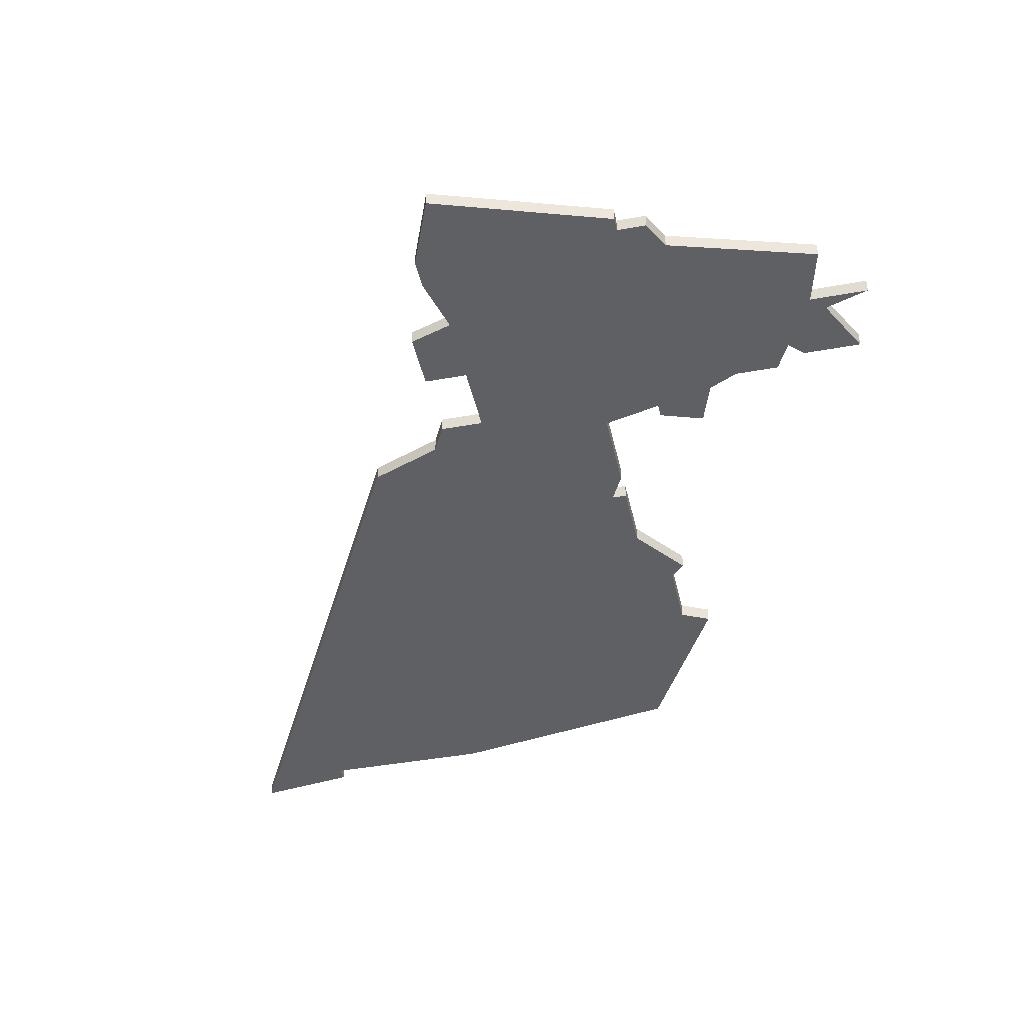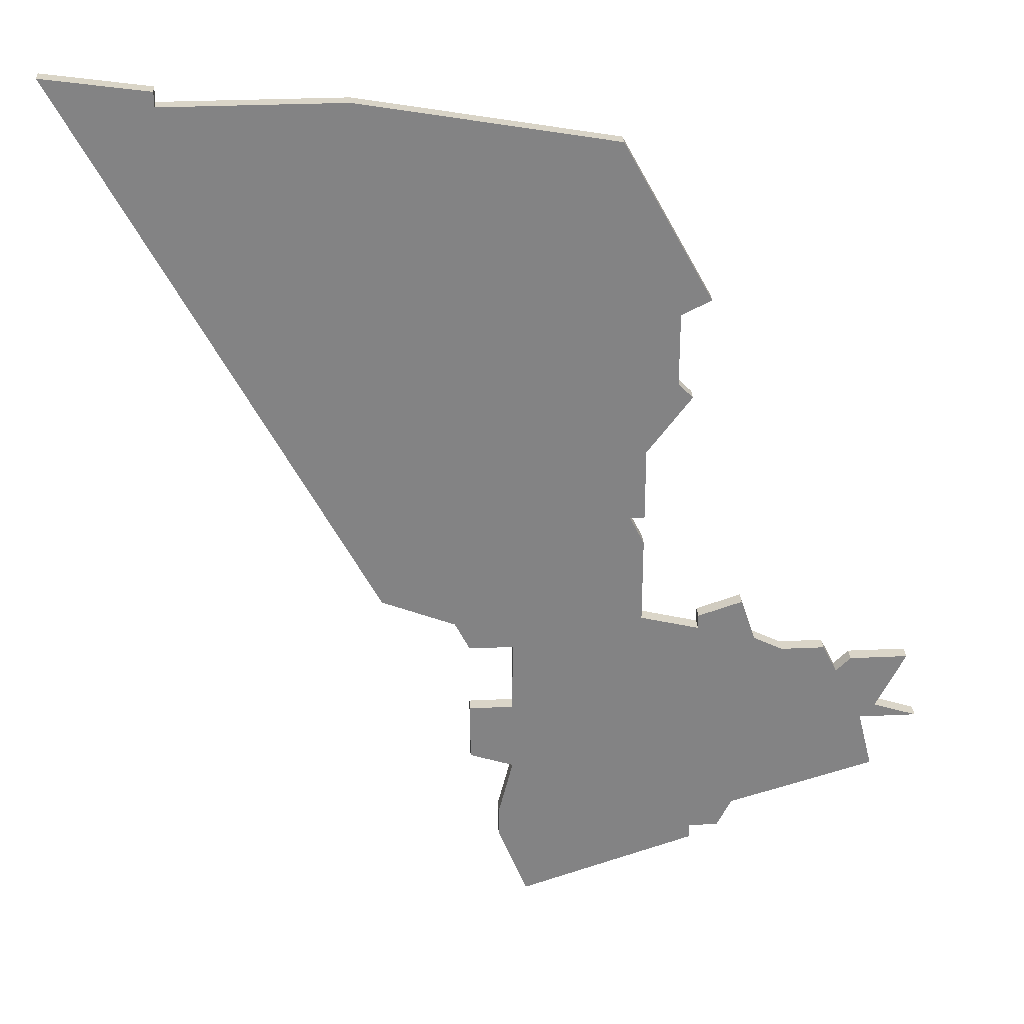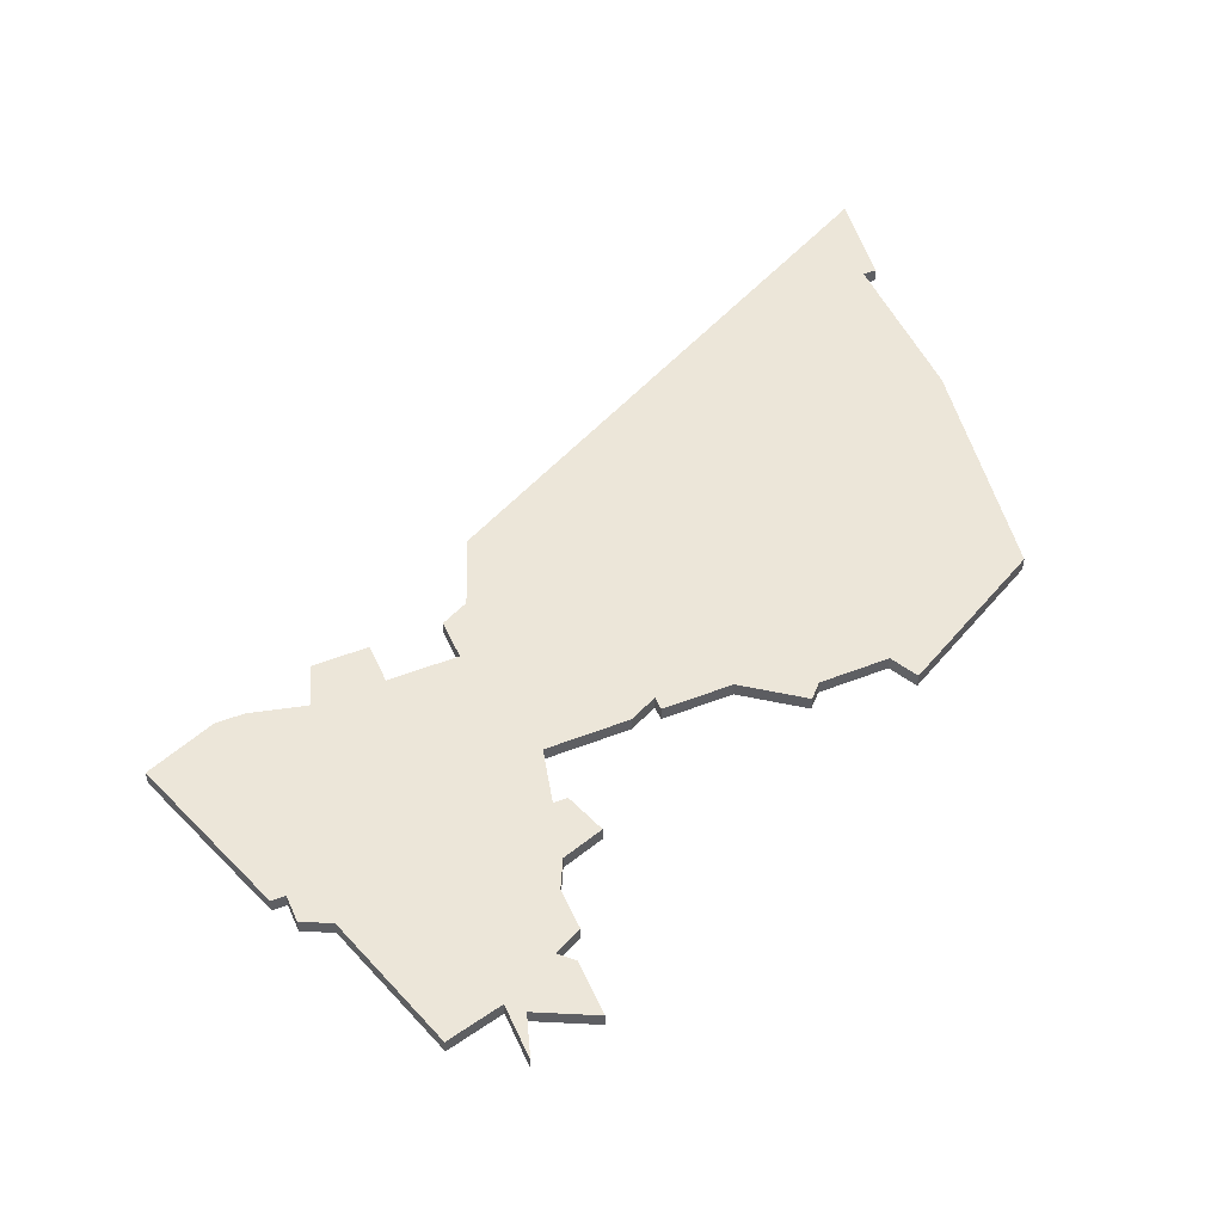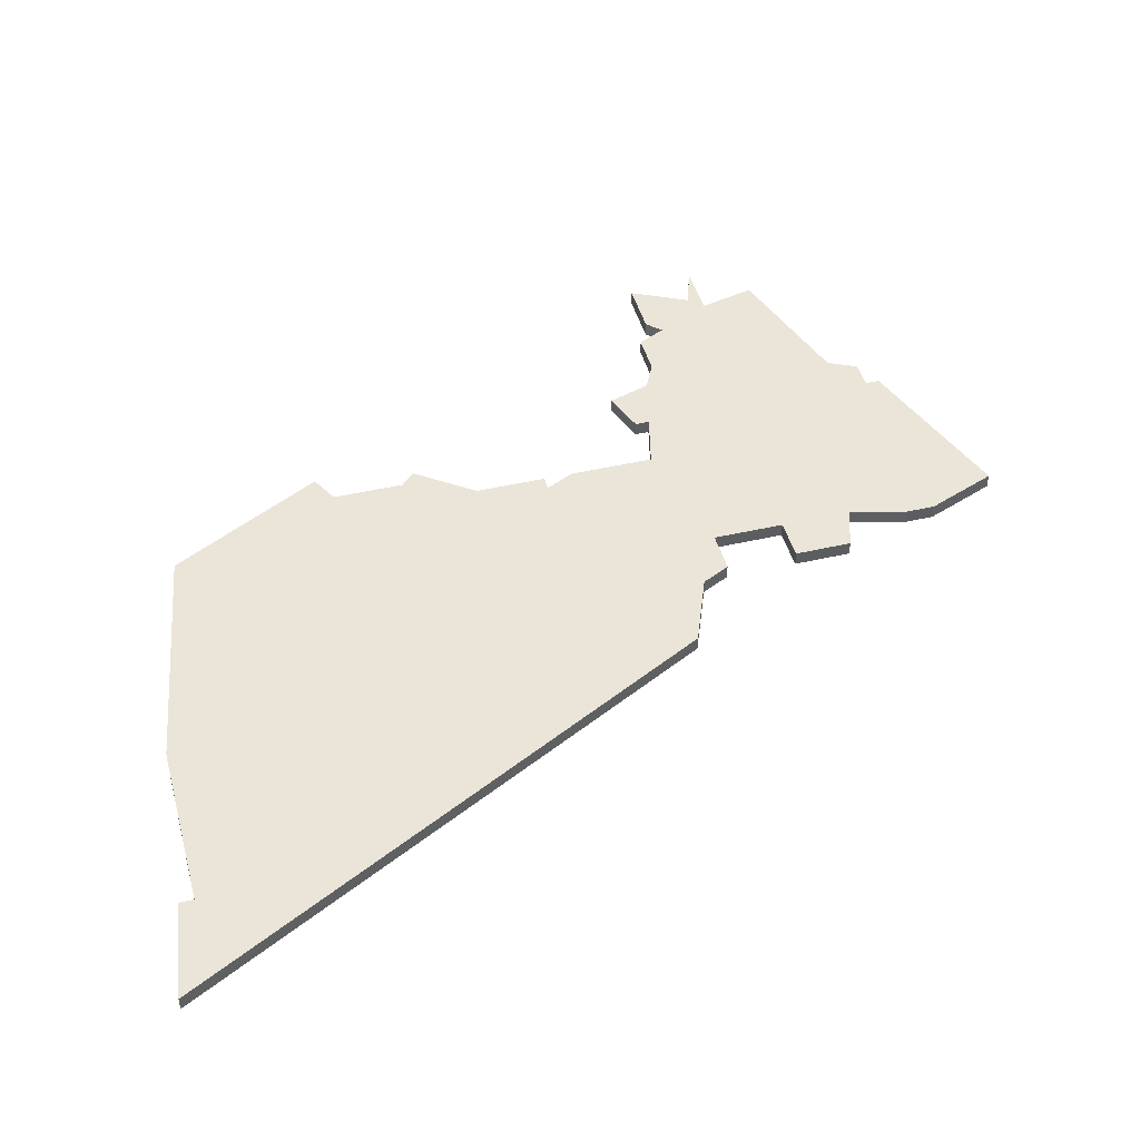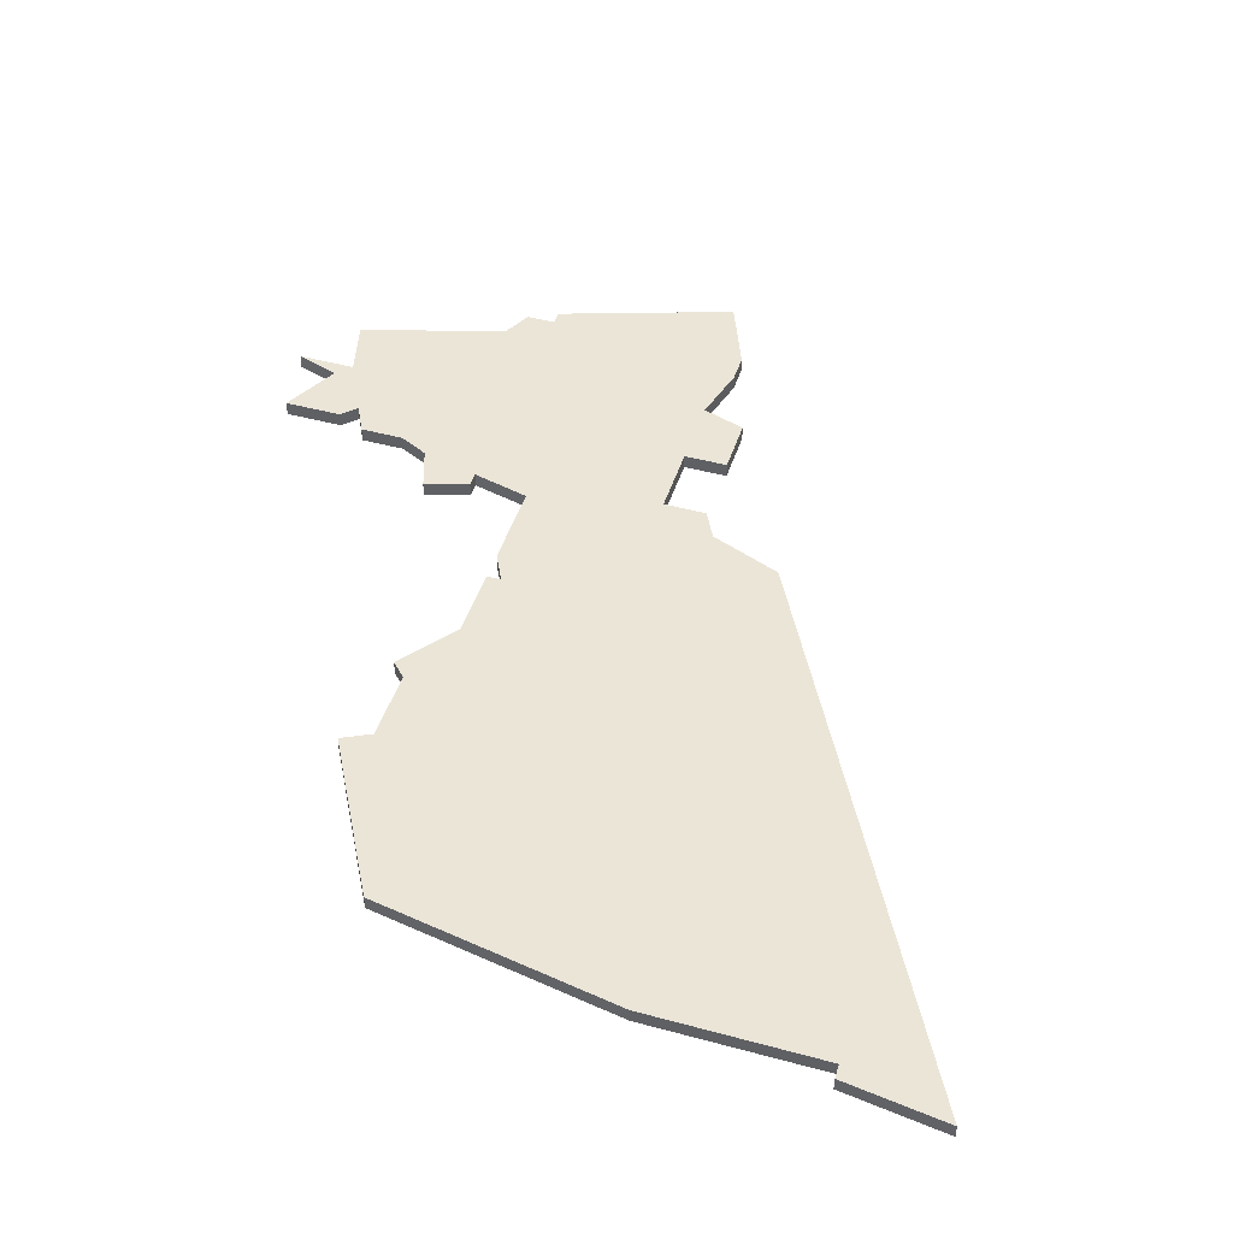
<metadata>
{"format":"obj","ext":"obj","renderer":"f3d","projection":"perspective","resolution":1024,"background":"white","views":[{"elev":-42.4,"azim":12.3,"up":"+Z"},{"elev":29.1,"azim":-4.0,"up":"+Y"},{"elev":49.4,"azim":66.6,"up":"+Z"},{"elev":44.8,"azim":-105.0,"up":"+Z"},{"elev":45.6,"azim":-162.6,"up":"+Z"}]}
</metadata>
<code>
v 3138 -264 0
v 3138 -264 1
v 3146 -317 0
v 3146 -317 1
v 3121 -261 0
v 3121 -261 1
v 3154 -304 0
v 3154 -304 1
v 3153 -302 0
v 3153 -302 1
v 3128 -306 0
v 3128 -306 1
v 3128 -301 0
v 3128 -301 1
v 3128 -310 0
v 3128 -310 1
v 3144 -299 0
v 3144 -299 1
v 3144 -275 0
v 3144 -275 1
v 3144 -300 0
v 3144 -300 1
v 3144 -317 0
v 3144 -317 1
v 3144 -318 0
v 3144 -318 1
v 3127 -299 0
v 3127 -299 1
v 3160 -308 0
v 3160 -308 1
v 3102 -259 0
v 3102 -259 1
v 3143 -282 0
v 3143 -282 1
v 3159 -303 0
v 3159 -303 1
v 3109 -260 0
v 3109 -260 1
v 3109 -261 0
v 3109 -261 1
v 3142 -281 0
v 3142 -281 1
v 3142 -276 0
v 3142 -276 1
v 3150 -302 0
v 3150 -302 1
v 3157 -307 0
v 3157 -307 1
v 3157 -312 0
v 3157 -312 1
v 3132 -322 0
v 3132 -322 1
v 3140 -299 0
v 3140 -299 1
v 3140 -291 0
v 3140 -291 1
v 3140 -293 0
v 3140 -293 1
v 3140 -286 0
v 3140 -286 1
v 3148 -301 0
v 3148 -301 1
v 3156 -308 0
v 3156 -308 1
v 3131 -306 0
v 3131 -306 1
v 3131 -301 0
v 3131 -301 1
v 3131 -311 0
v 3131 -311 1
v 3139 -291 0
v 3139 -291 1
v 3147 -298 0
v 3147 -298 1
v 3147 -315 0
v 3147 -315 1
v 3122 -297 0
v 3122 -297 1
v 3155 -303 0
v 3155 -303 1
v 3130 -315 0
v 3130 -315 1
v 3130 -317 0
v 3130 -317 1
f 65 15 11
f 67 13 27
f 23 81 69
f 81 23 83
f 69 15 65
f 65 53 21
f 65 67 53
f 65 23 69
f 71 67 27
f 5 77 39
f 31 39 77
f 39 31 37
f 5 59 77
f 71 57 67
f 27 77 71
f 1 43 5
f 55 71 59
f 59 5 43
f 71 77 59
f 67 57 53
f 83 23 51
f 23 65 21
f 7 63 75
f 21 75 23
f 23 75 3
f 7 75 45
f 75 63 49
f 47 79 35
f 47 7 79
f 63 47 29
f 63 7 47
f 73 21 17
f 33 59 41
f 59 43 41
f 45 9 7
f 21 73 61
f 75 21 61
f 61 45 75
f 1 19 43
f 25 51 23
f 12 16 66
f 28 14 68
f 70 82 24
f 84 24 82
f 66 16 70
f 22 54 66
f 54 68 66
f 70 24 66
f 28 68 72
f 40 78 6
f 78 40 32
f 38 32 40
f 78 60 6
f 68 58 72
f 72 78 28
f 6 44 2
f 60 72 56
f 44 6 60
f 60 78 72
f 54 58 68
f 52 24 84
f 22 66 24
f 76 64 8
f 24 76 22
f 4 76 24
f 46 76 8
f 50 64 76
f 36 80 48
f 80 8 48
f 30 48 64
f 48 8 64
f 18 22 74
f 42 60 34
f 42 44 60
f 8 10 46
f 62 74 22
f 62 22 76
f 76 46 62
f 44 20 2
f 24 52 26
f 6 2 5
f 5 2 1
f 40 6 39
f 39 6 5
f 38 40 37
f 37 40 39
f 32 38 31
f 31 38 37
f 78 32 77
f 77 32 31
f 28 78 27
f 27 78 77
f 14 28 13
f 13 28 27
f 68 14 67
f 67 14 13
f 66 68 65
f 65 68 67
f 12 66 11
f 11 66 65
f 16 12 15
f 15 12 11
f 70 16 69
f 69 16 15
f 82 70 81
f 81 70 69
f 84 82 83
f 83 82 81
f 52 84 51
f 51 84 83
f 26 52 25
f 25 52 51
f 24 26 23
f 23 26 25
f 4 24 3
f 3 24 23
f 76 4 75
f 75 4 3
f 50 76 49
f 49 76 75
f 64 50 63
f 63 50 49
f 30 64 29
f 29 64 63
f 48 30 47
f 47 30 29
f 36 48 35
f 35 48 47
f 80 36 79
f 79 36 35
f 8 80 7
f 7 80 79
f 10 8 9
f 9 8 7
f 46 10 45
f 45 10 9
f 62 46 61
f 61 46 45
f 74 62 73
f 73 62 61
f 18 74 17
f 17 74 73
f 22 18 21
f 21 18 17
f 54 22 53
f 53 22 21
f 58 54 57
f 57 54 53
f 72 58 71
f 71 58 57
f 56 72 55
f 55 72 71
f 60 56 59
f 59 56 55
f 34 60 33
f 33 60 59
f 42 34 41
f 41 34 33
f 44 42 43
f 43 42 41
f 2 20 1
f 1 20 19
f 20 44 19
f 19 44 43

</code>
